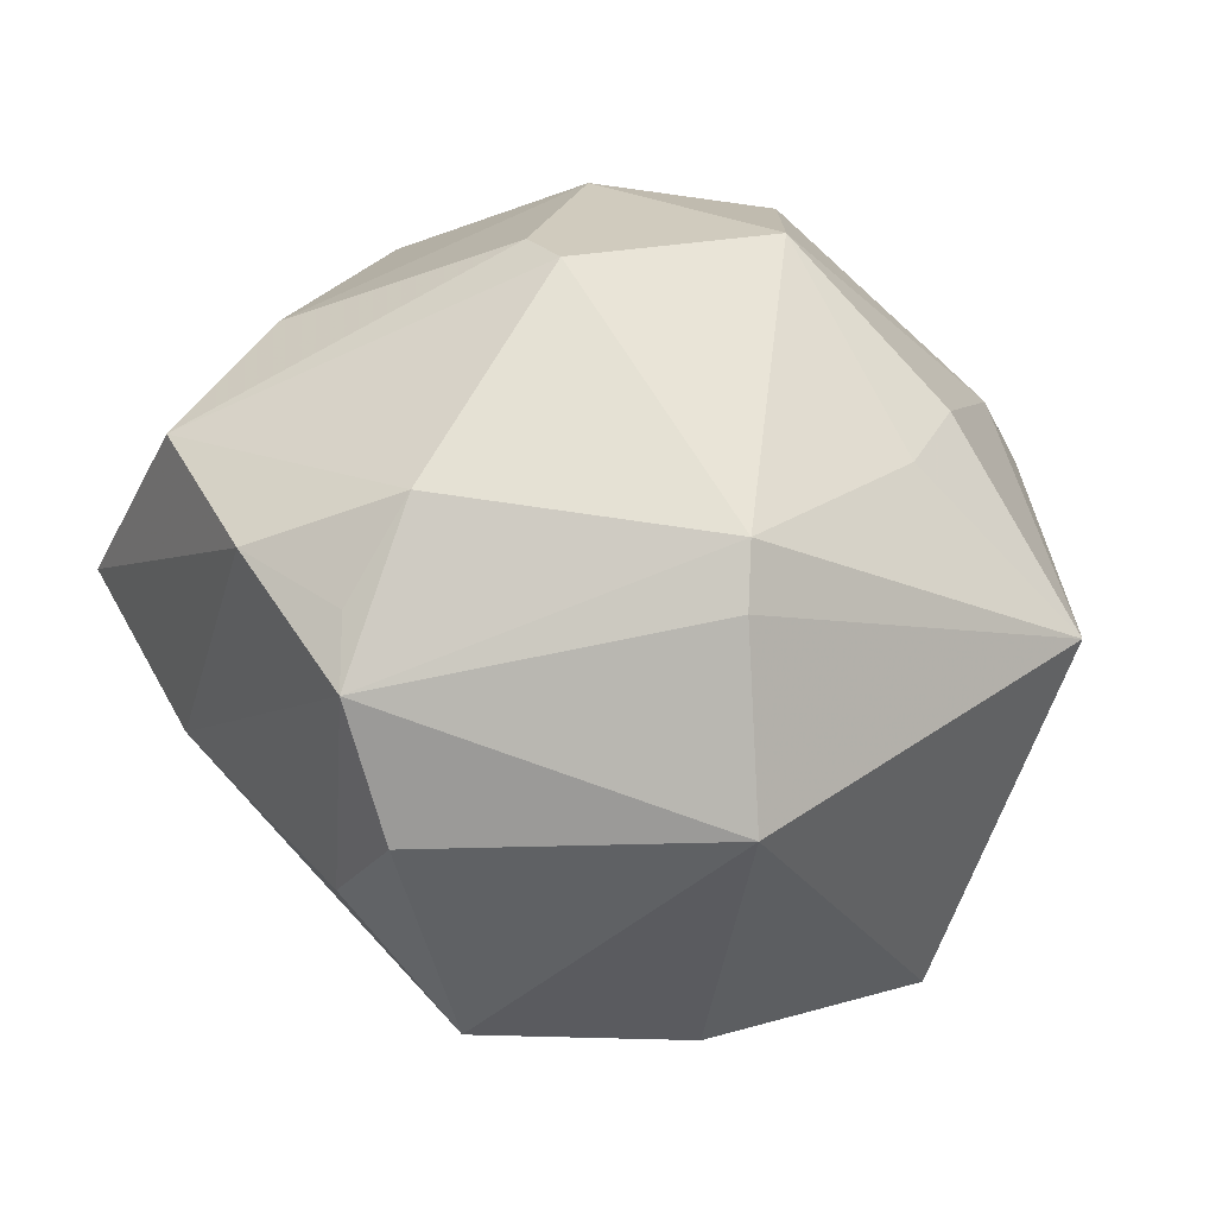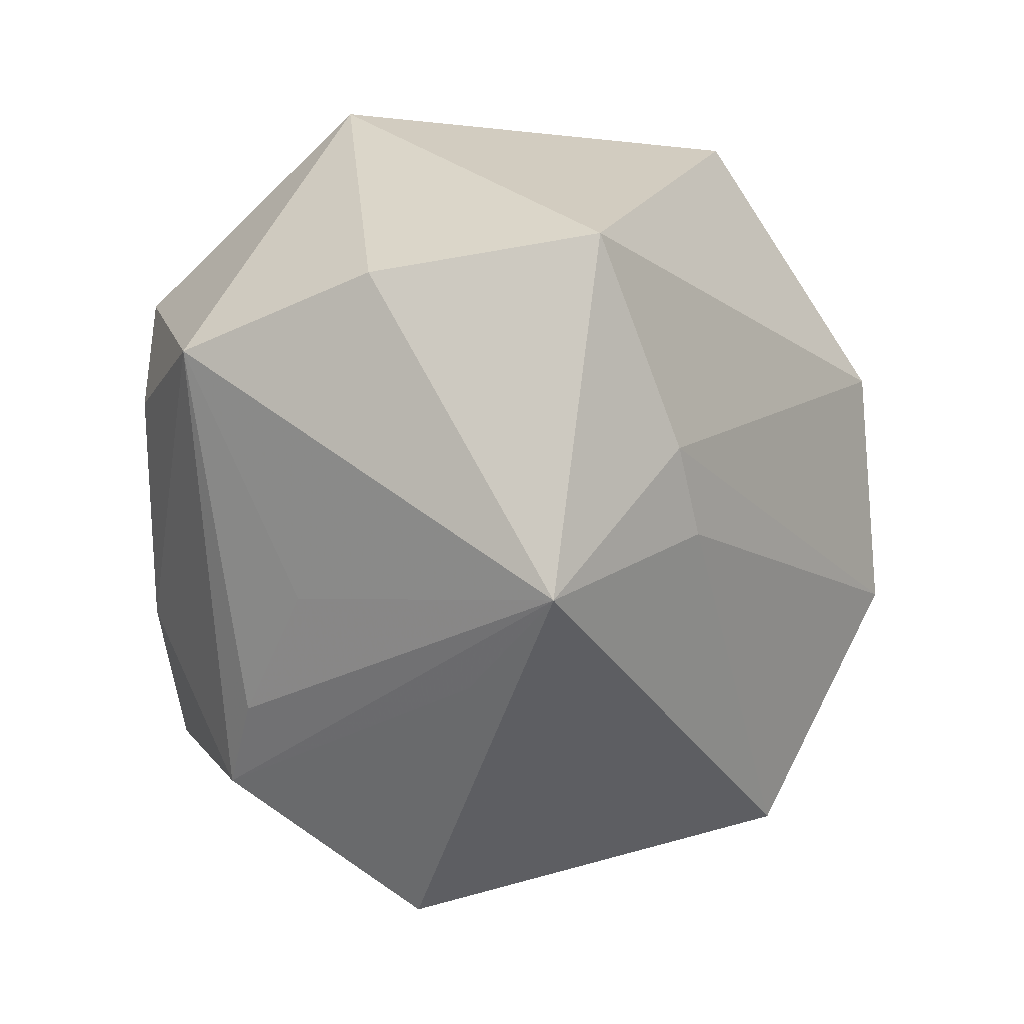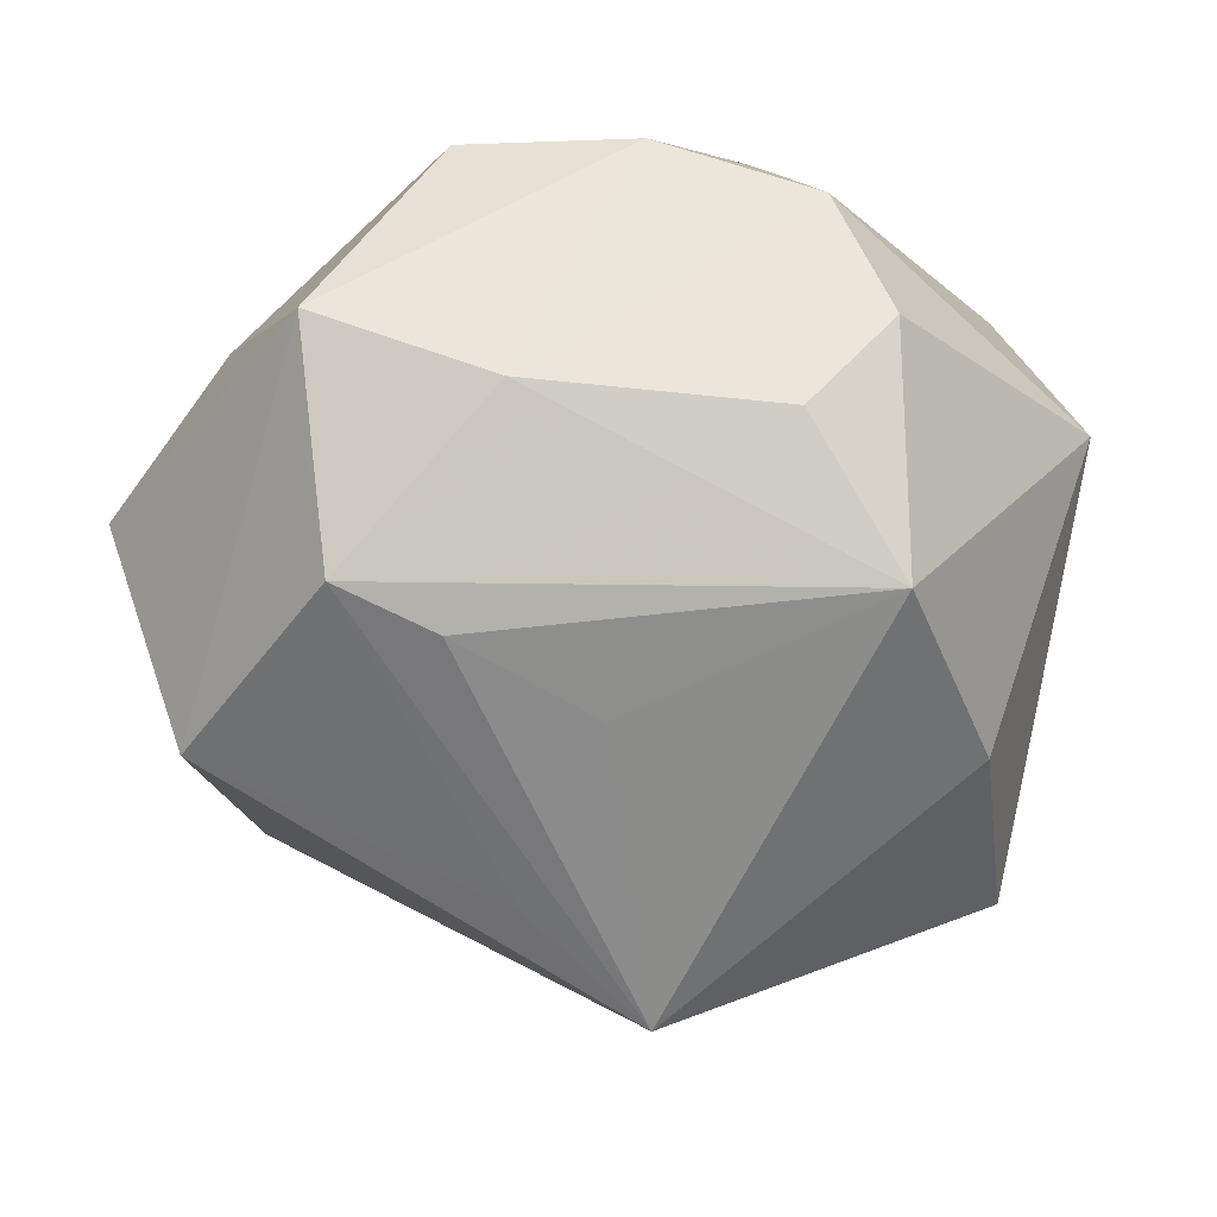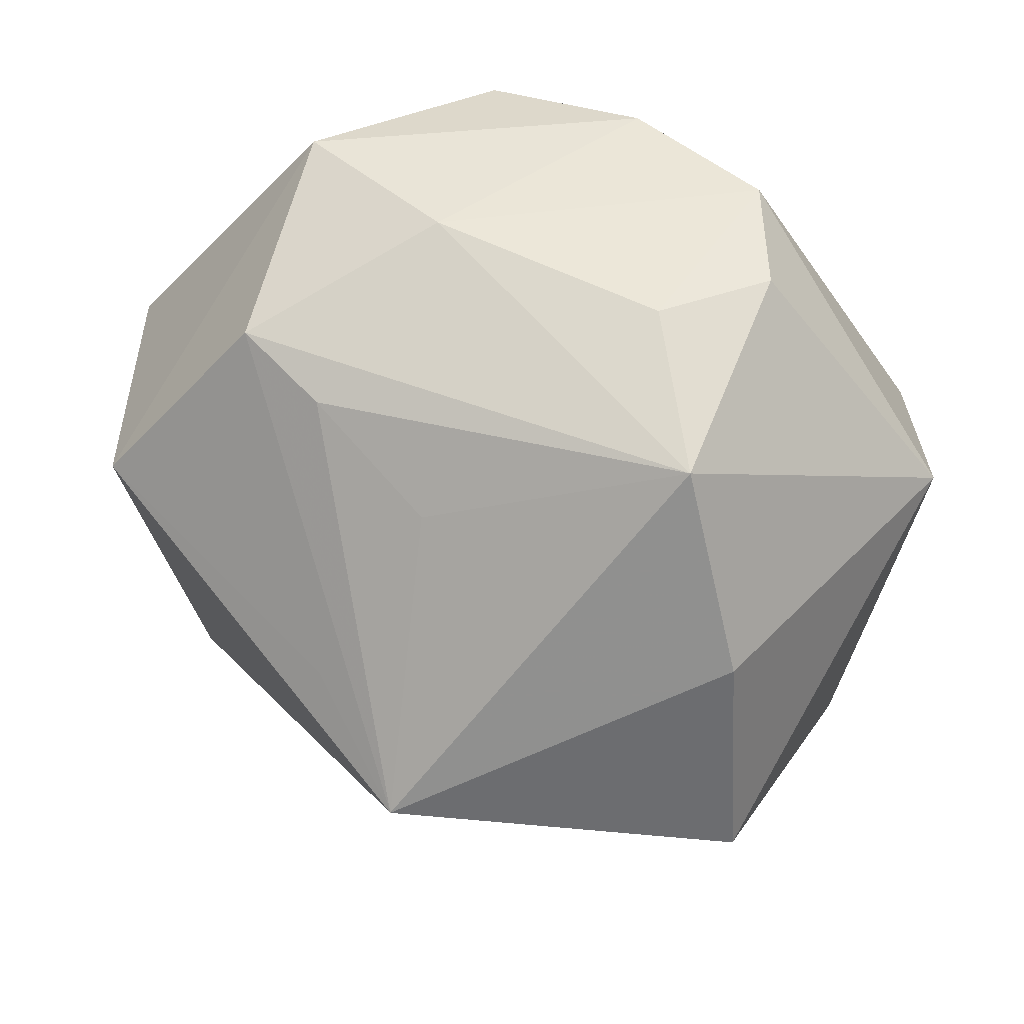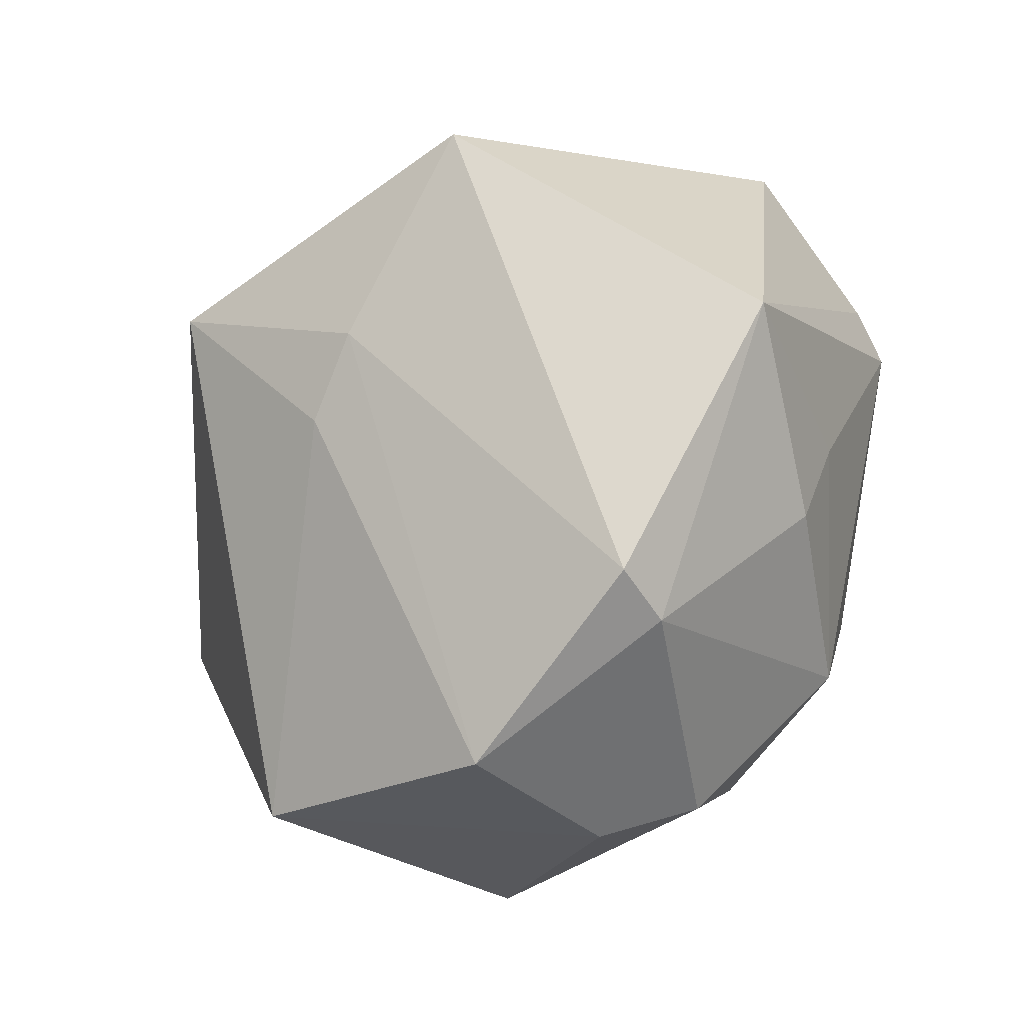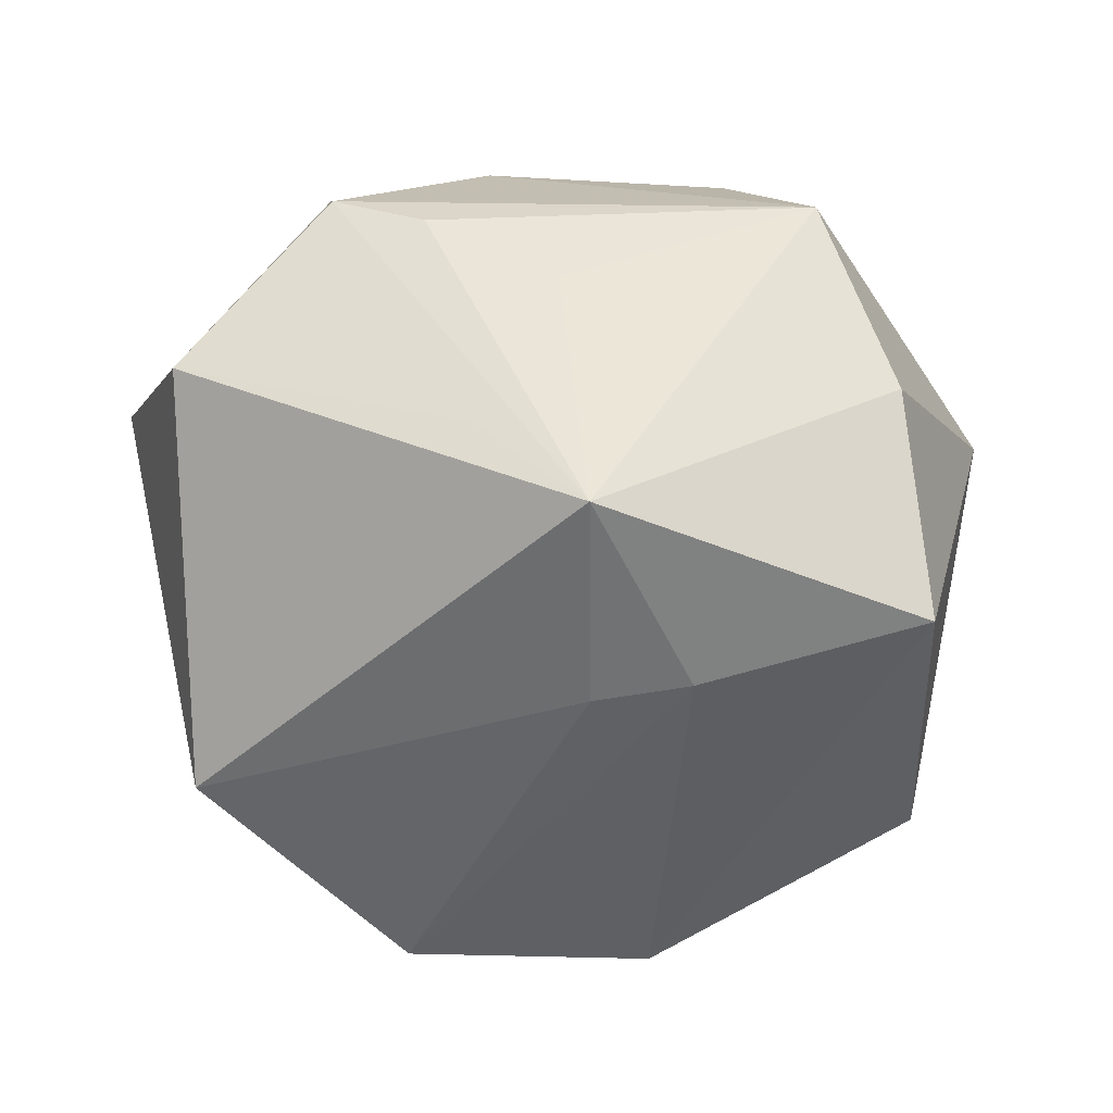
<metadata>
{"format":"obj","ext":"obj","renderer":"f3d","projection":"perspective","resolution":1024,"background":"white","views":[{"elev":35.4,"azim":-122.0,"up":"+Z"},{"elev":-72.6,"azim":-84.5,"up":"+Z"},{"elev":-32.0,"azim":-177.9,"up":"+Z"},{"elev":44.3,"azim":-157.5,"up":"+Y"},{"elev":-75.4,"azim":-117.7,"up":"+Y"},{"elev":-12.7,"azim":-179.0,"up":"+Y"}]}
</metadata>
<code>
v -0.05134 0.01288 0.007528
v 0.01874 -0.01179 0.03867
v 0.04242 -0.02034 0.01832
v -0.03826 0.005668 0.03179
v -0.003561 -0.02556 -0.03201
v 0.002619 0.005446 0.04424
v 0.02311 -0.03895 0.02069
v 0.008784 0.04441 -0.006079
v -0.02165 -0.03072 0.02494
v -0.01543 0.02906 0.03252
v 0.009138 0.002866 -0.04272
v -0.004871 0.04274 0.0247
v -0.02312 0.04158 0.01799
v 0.01518 0.04062 0.02628
v -0.04213 -0.03348 0.007424
v -7.812e-05 0.02265 -0.03207
v 0.02161 0.02427 0.03127
v -0.003265 -0.02224 0.03969
v 0.04158 -0.03246 -0.0146
v 0.05261 0.01478 -0.002369
v 0.01814 -0.05 0.001501
v -0.03829 0.009981 -0.02987
v -0.02842 -0.02093 0.02572
v 0.039 0.001082 0.02499
v -0.01978 0.04172 -0.008352
v -0.01789 0.03822 0.02348
v 0.04328 0.01293 -0.02945
v -0.003763 0.005245 0.04513
v 0.0153 0.03115 -0.02706
v -0.04088 -0.01707 -0.03275
v 0.02635 0.03499 -0.023
v 0.01587 -0.03455 0.03047
v -0.04214 0.00843 0.02636
v -0.0147 -0.02411 -0.03316
v 0.02925 0.0444 0.002785
v -0.02955 0.04052 0.003319
v -0.01023 -0.05034 0.005463
v -0.02971 0.03347 -0.02414
v -0.006415 -0.04818 0.01249
v 0.03908 0.0263 0.01082
v -0.003612 -0.008033 -0.05108
f 30 22 41
f 20 27 35
f 35 27 31
f 41 31 11
f 11 27 41
f 31 27 11
f 18 39 32
f 19 27 20
f 20 3 19
f 41 27 19
f 41 22 38
f 18 4 23
f 23 4 15
f 34 30 41
f 9 39 18
f 15 39 9
f 18 23 9
f 9 23 15
f 15 30 37
f 37 39 15
f 30 34 37
f 21 39 37
f 37 34 21
f 3 32 7
f 21 19 7
f 7 19 3
f 7 39 21
f 7 32 39
f 2 32 3
f 18 32 2
f 29 31 41
f 29 38 31
f 1 38 22
f 22 30 1
f 1 30 15
f 13 4 10
f 5 34 41
f 21 34 5
f 41 19 5
f 5 19 21
f 12 14 35
f 12 10 14
f 20 35 40
f 35 14 40
f 40 14 17
f 24 2 3
f 24 3 20
f 17 2 24
f 20 40 24
f 24 40 17
f 41 38 16
f 16 29 41
f 38 29 16
f 31 38 8
f 38 25 8
f 8 35 31
f 8 12 35
f 8 25 13
f 13 12 8
f 33 4 13
f 13 1 33
f 15 4 33
f 33 1 15
f 36 1 13
f 38 1 36
f 13 25 36
f 36 25 38
f 14 10 28
f 18 2 28
f 28 10 4
f 28 4 18
f 13 10 26
f 26 12 13
f 10 12 26
f 6 2 17
f 6 28 2
f 17 14 6
f 14 28 6

</code>
